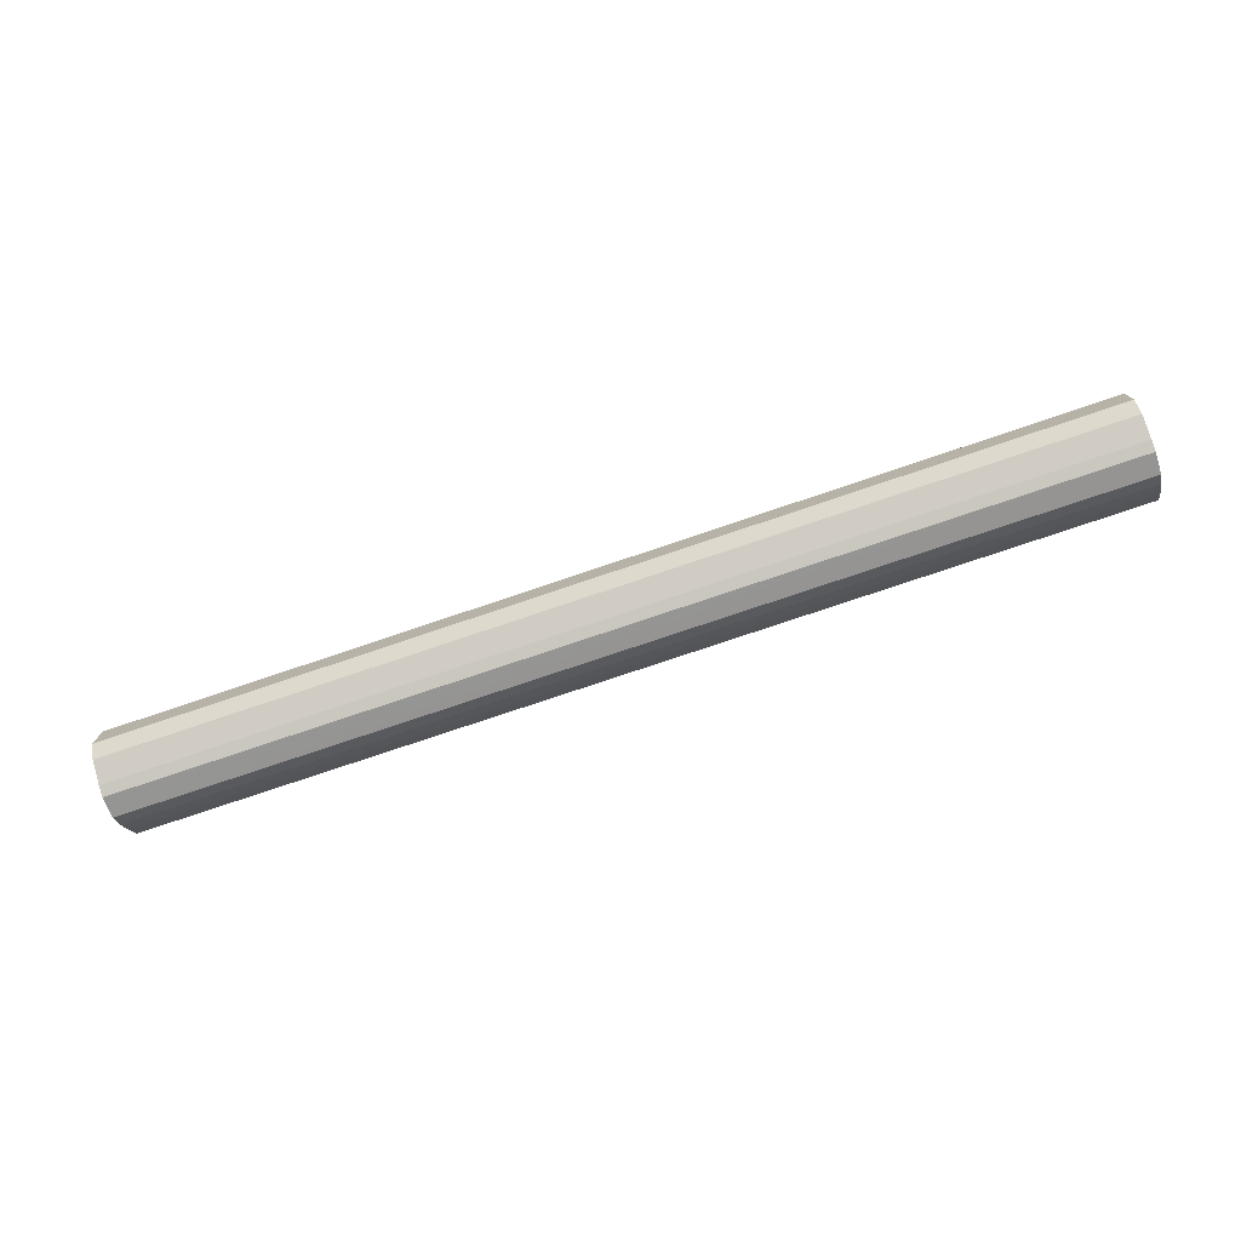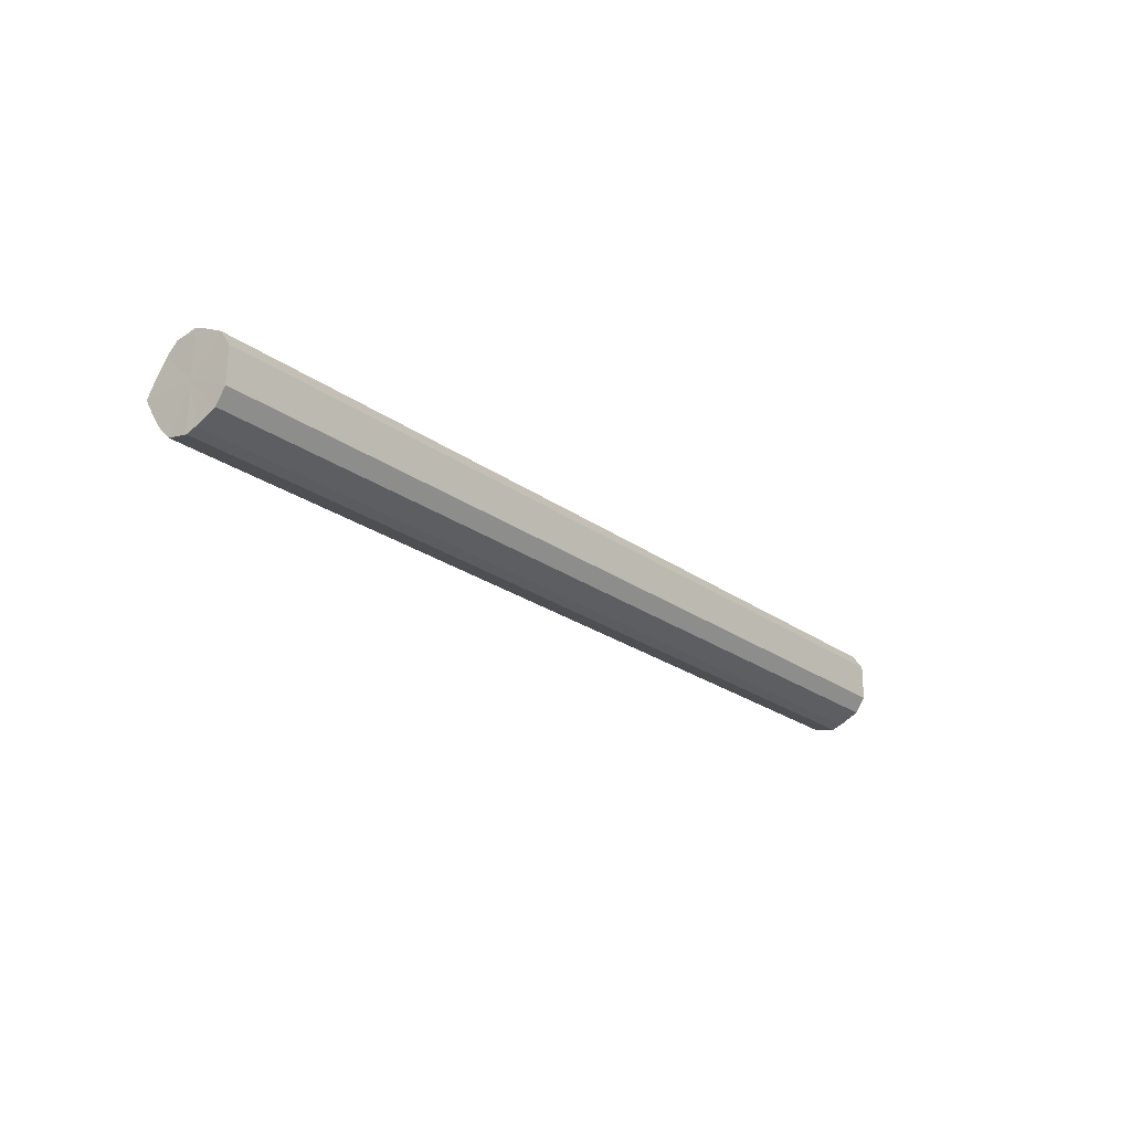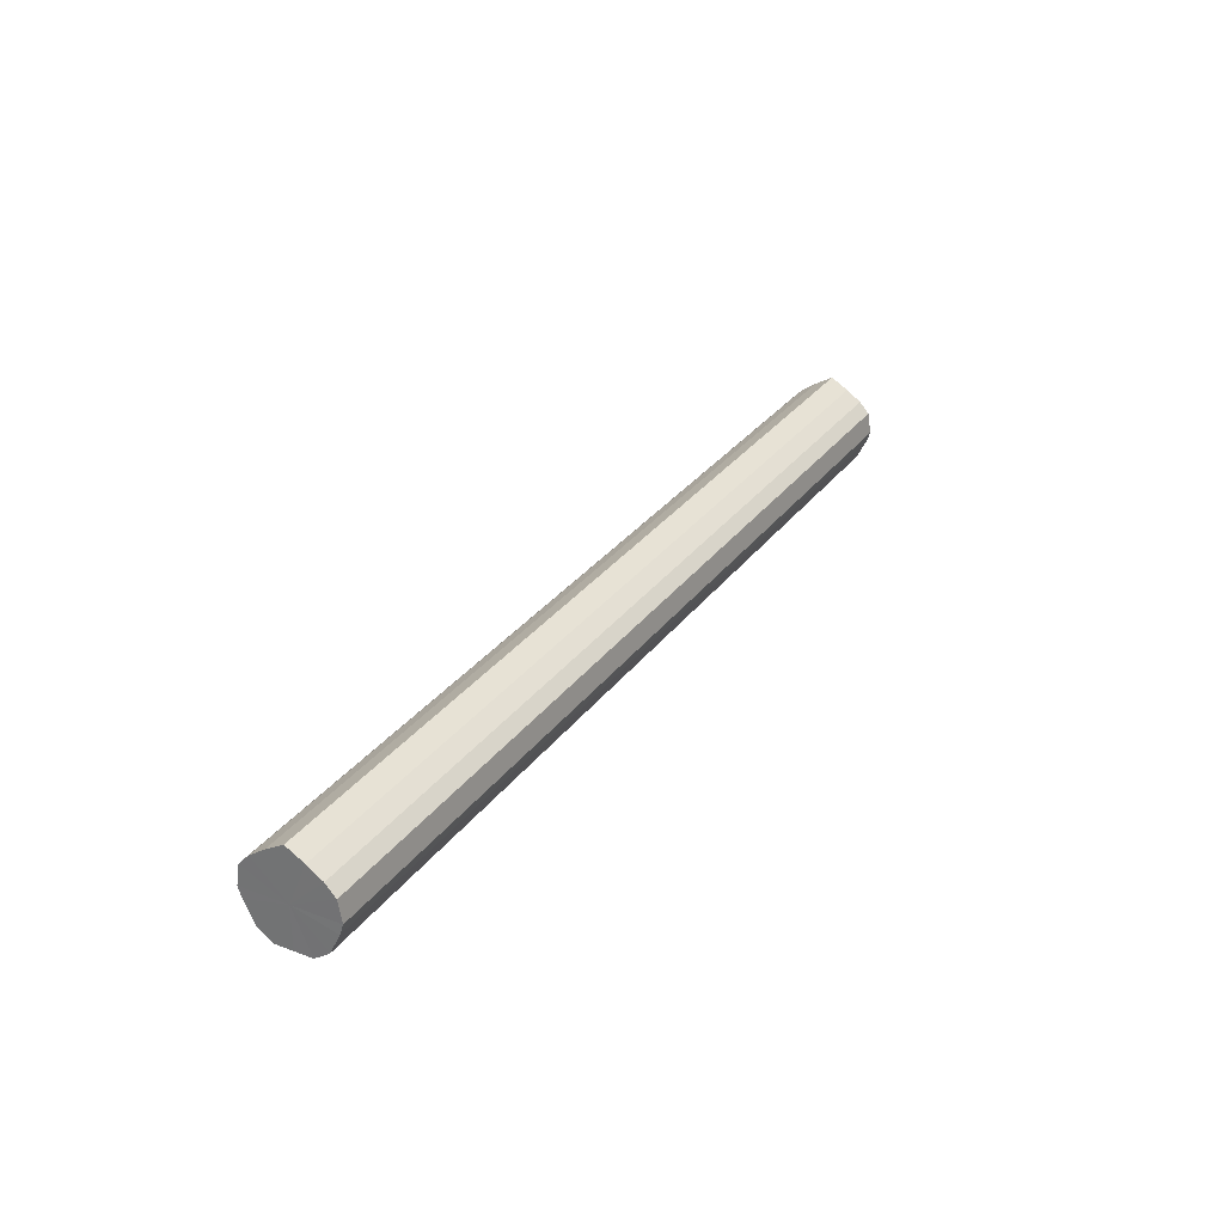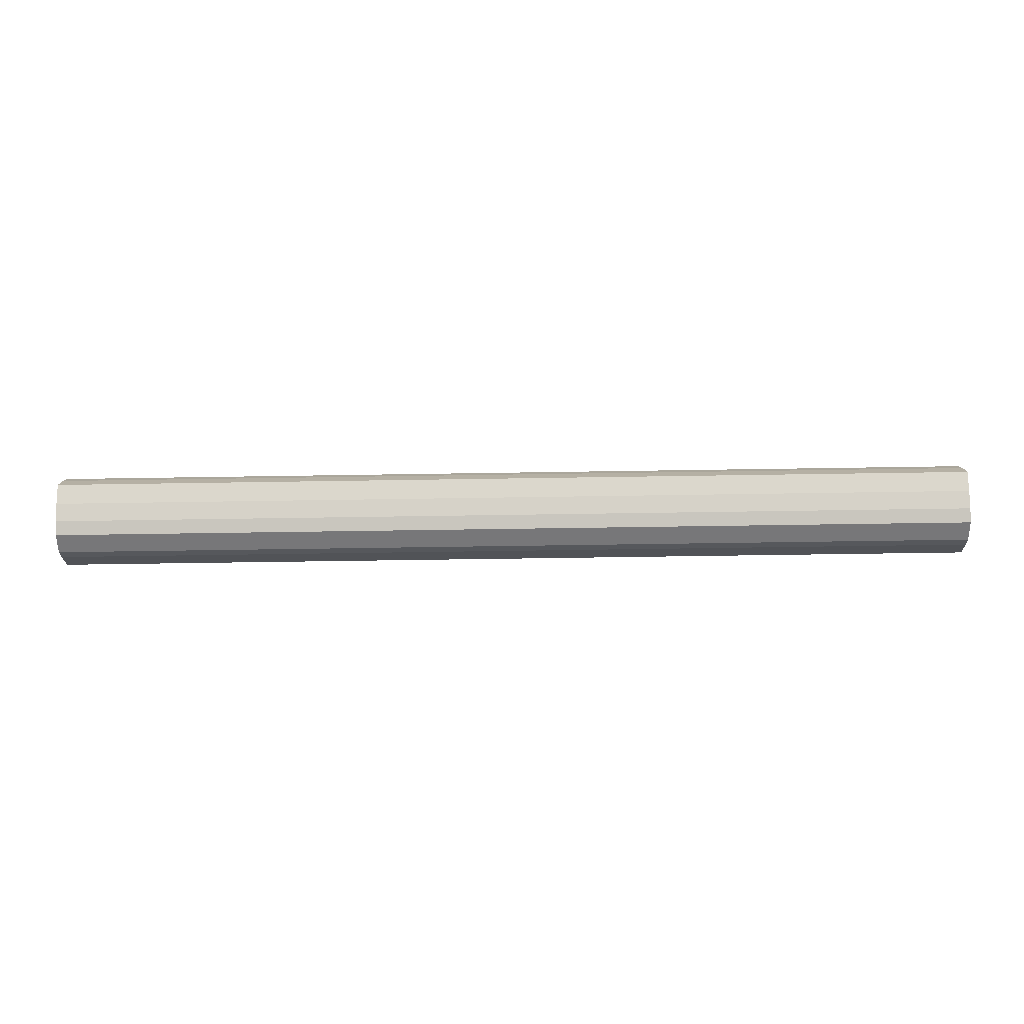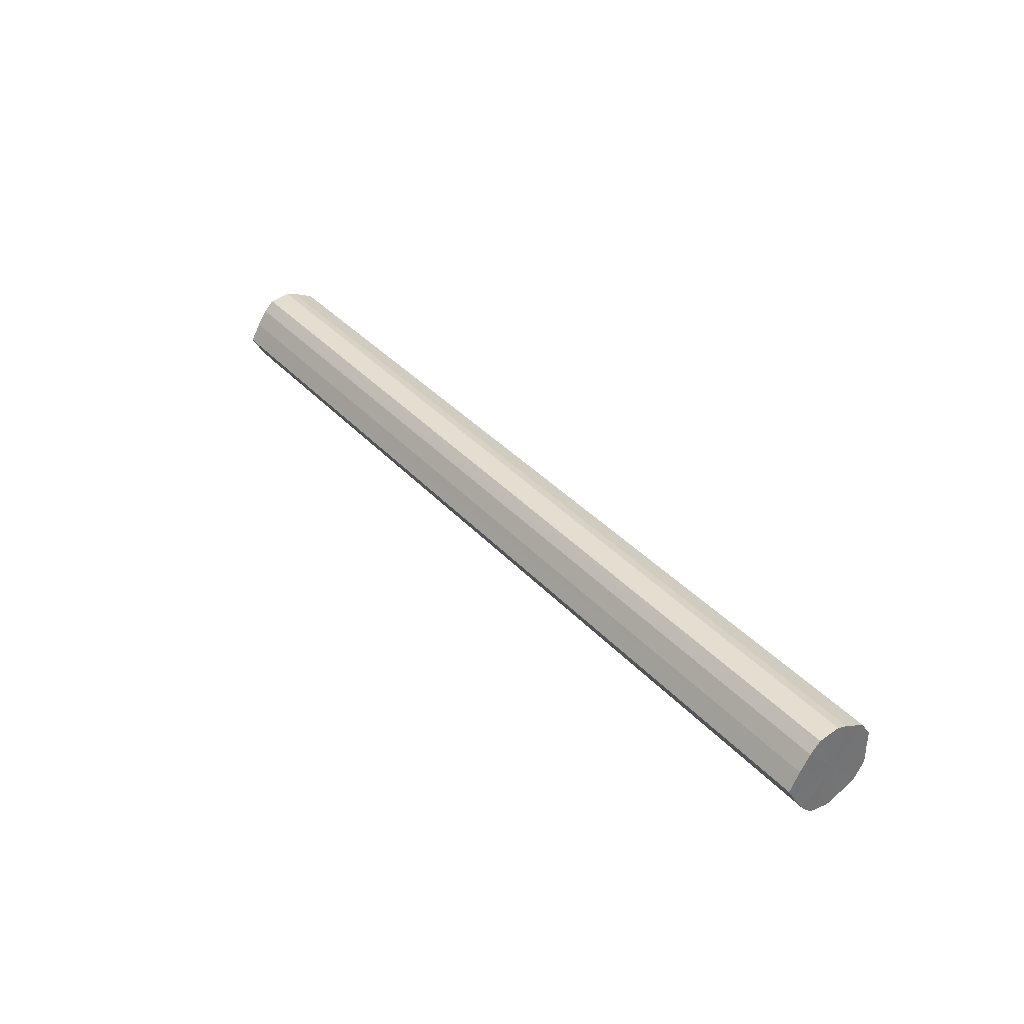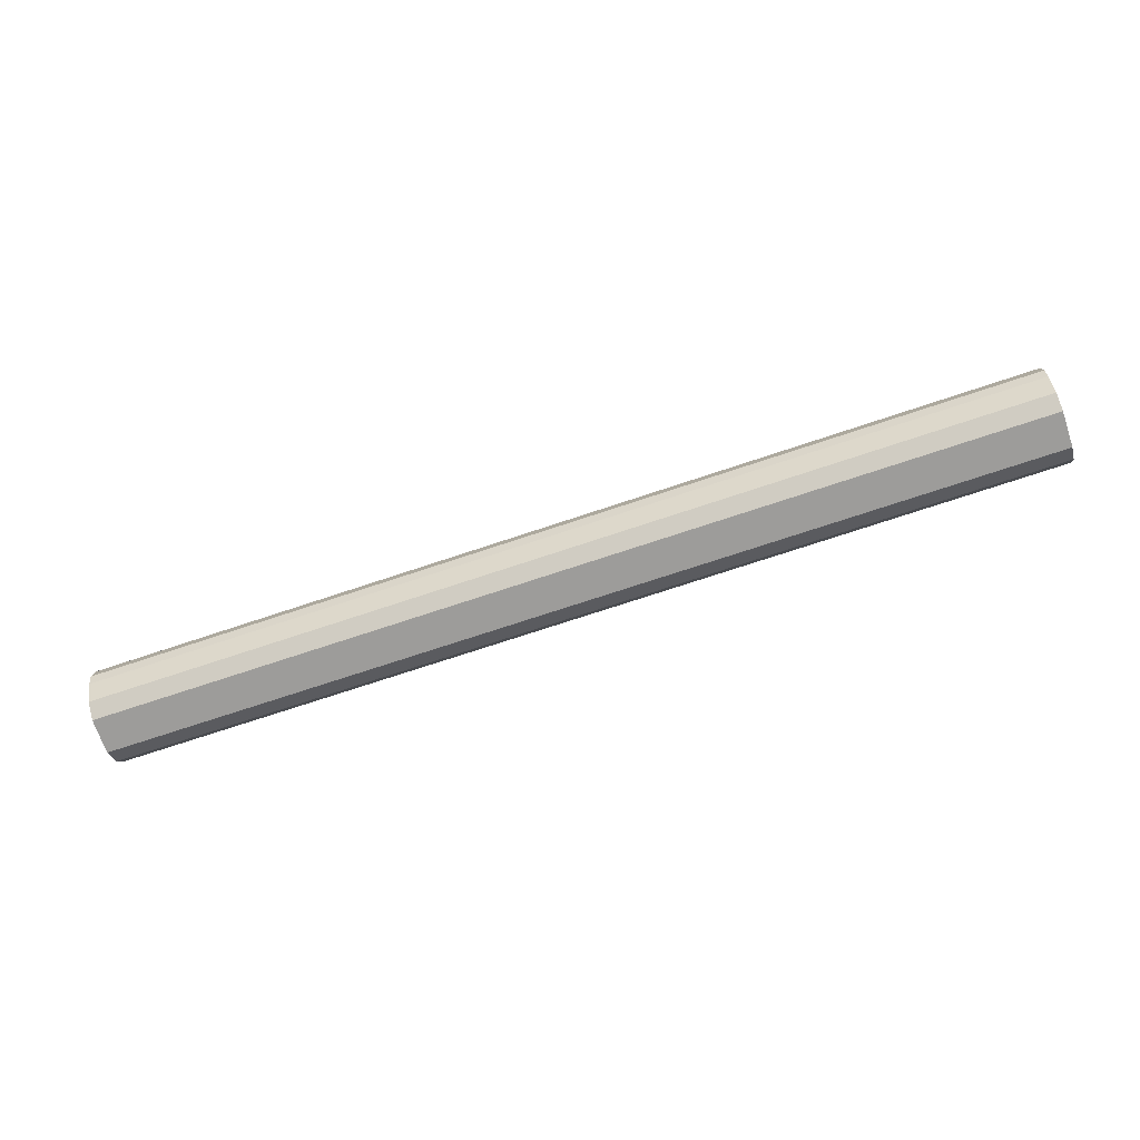
<metadata>
{"format":"obj","ext":"obj","renderer":"f3d","projection":"perspective","resolution":1024,"background":"white","views":[{"elev":-76.0,"azim":18.7,"up":"+Z"},{"elev":-22.8,"azim":-51.2,"up":"+Z"},{"elev":29.6,"azim":-60.9,"up":"+Y"},{"elev":-47.5,"azim":-178.9,"up":"+Z"},{"elev":36.4,"azim":-126.1,"up":"+Z"},{"elev":-70.2,"azim":18.7,"up":"+Y"}]}
</metadata>
<code>
o 23288
v 2227 1866 8.253
v 2227 1866 8.27
v 2226 1866 8.253
v 2227 1866 8.285
v 2226 1866 8.27
v 2227 1866 8.236
v 2226 1866 8.236
v 2227 1866 8.294
v 2226 1866 8.285
v 2227 1866 8.222
v 2226 1866 8.222
v 2227 1866 8.298
v 2226 1866 8.294
v 2227 1866 8.212
v 2226 1866 8.212
v 2227 1866 8.294
v 2226 1866 8.298
v 2227 1866 8.209
v 2226 1866 8.209
v 2227 1866 8.285
v 2226 1866 8.294
v 2227 1866 8.212
v 2226 1866 8.212
v 2227 1866 8.27
v 2226 1866 8.285
v 2227 1866 8.222
v 2226 1866 8.222
v 2227 1866 8.253
v 2226 1866 8.27
v 2227 1866 8.236
v 2226 1866 8.236
v 2226 1866 8.253
v 2226 1866 8.253
v 2227 1866 8.27
v 2226 1866 8.27
v 2227 1866 8.285
v 2226 1866 8.285
v 2226 1866 8.236
v 2227 1866 8.253
v 2226 1866 8.222
v 2227 1866 8.236
v 2227 1866 8.294
v 2226 1866 8.294
v 2226 1866 8.212
v 2227 1866 8.222
v 2226 1866 8.209
v 2227 1866 8.212
v 2227 1866 8.298
v 2226 1866 8.298
v 2226 1866 8.212
v 2227 1866 8.209
v 2226 1866 8.222
v 2227 1866 8.212
v 2227 1866 8.294
v 2226 1866 8.294
v 2226 1866 8.236
v 2227 1866 8.222
v 2226 1866 8.253
v 2227 1866 8.236
v 2227 1866 8.285
v 2226 1866 8.285
v 2226 1866 8.27
v 2227 1866 8.253
v 2227 1866 8.27
v 2227 1866 8.253
v 2227 1866 8.27
v 2227 1866 8.253
v 2227 1866 8.285
v 2227 1866 8.236
v 2227 1866 8.294
v 2227 1866 8.222
v 2227 1866 8.298
v 2227 1866 8.212
v 2227 1866 8.294
v 2227 1866 8.209
v 2227 1866 8.285
v 2227 1866 8.212
v 2227 1866 8.27
v 2227 1866 8.222
v 2227 1866 8.253
v 2227 1866 8.236
v 2226 1866 8.253
v 2226 1866 8.253
v 2226 1866 8.27
v 2226 1866 8.236
v 2226 1866 8.285
v 2226 1866 8.222
v 2226 1866 8.294
v 2226 1866 8.212
v 2226 1866 8.298
v 2226 1866 8.209
v 2226 1866 8.294
v 2226 1866 8.212
v 2226 1866 8.285
v 2226 1866 8.222
v 2226 1866 8.27
v 2226 1866 8.236
v 2226 1866 8.253
f 1 2 3
f 2 4 5
f 6 1 7
f 4 8 9
f 10 6 11
f 8 12 13
f 14 10 15
f 12 16 17
f 18 14 19
f 16 20 21
f 22 18 23
f 20 24 25
f 26 22 27
f 24 28 29
f 30 26 31
f 28 30 32
f 33 34 35
f 35 36 37
f 38 39 33
f 40 41 38
f 37 42 43
f 44 45 40
f 46 47 44
f 43 48 49
f 50 51 46
f 52 53 50
f 49 54 55
f 56 57 52
f 58 59 56
f 55 60 61
f 62 63 58
f 61 64 62
f 65 66 67
f 65 68 66
f 65 67 69
f 65 70 68
f 65 69 71
f 65 72 70
f 65 71 73
f 65 74 72
f 65 73 75
f 65 76 74
f 65 75 77
f 65 78 76
f 65 77 79
f 65 80 78
f 65 79 81
f 65 81 80
f 82 83 84
f 82 85 83
f 82 84 86
f 82 87 85
f 82 86 88
f 82 89 87
f 82 88 90
f 82 91 89
f 82 90 92
f 82 93 91
f 82 92 94
f 82 95 93
f 82 94 96
f 82 97 95
f 82 96 98
f 82 98 97

</code>
